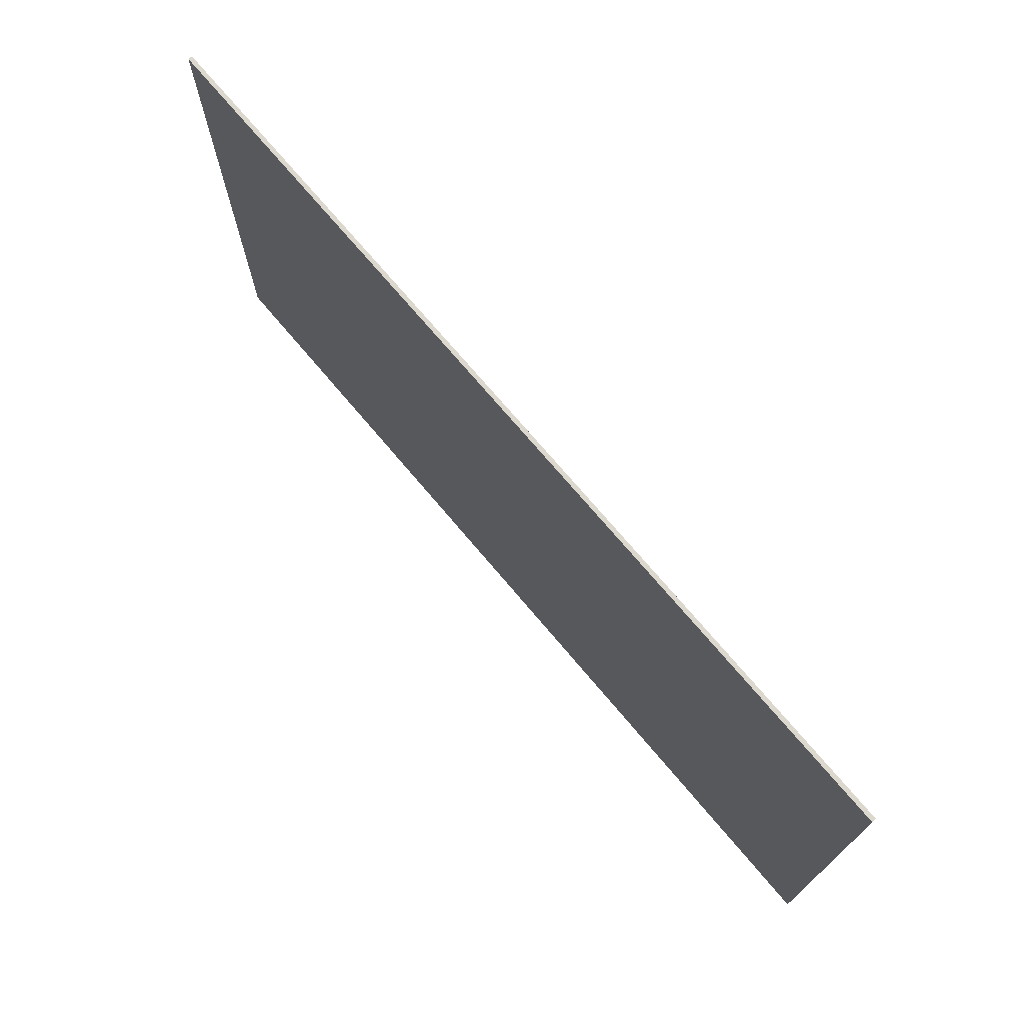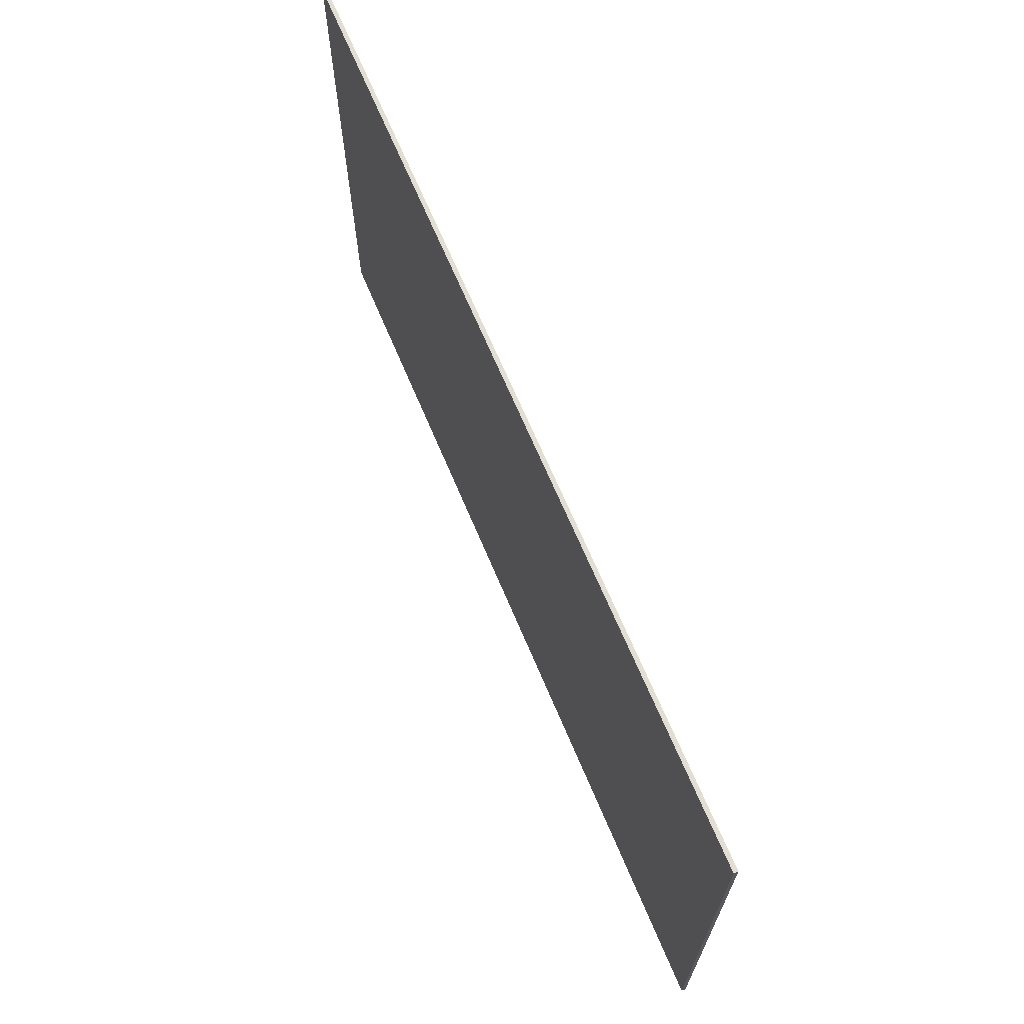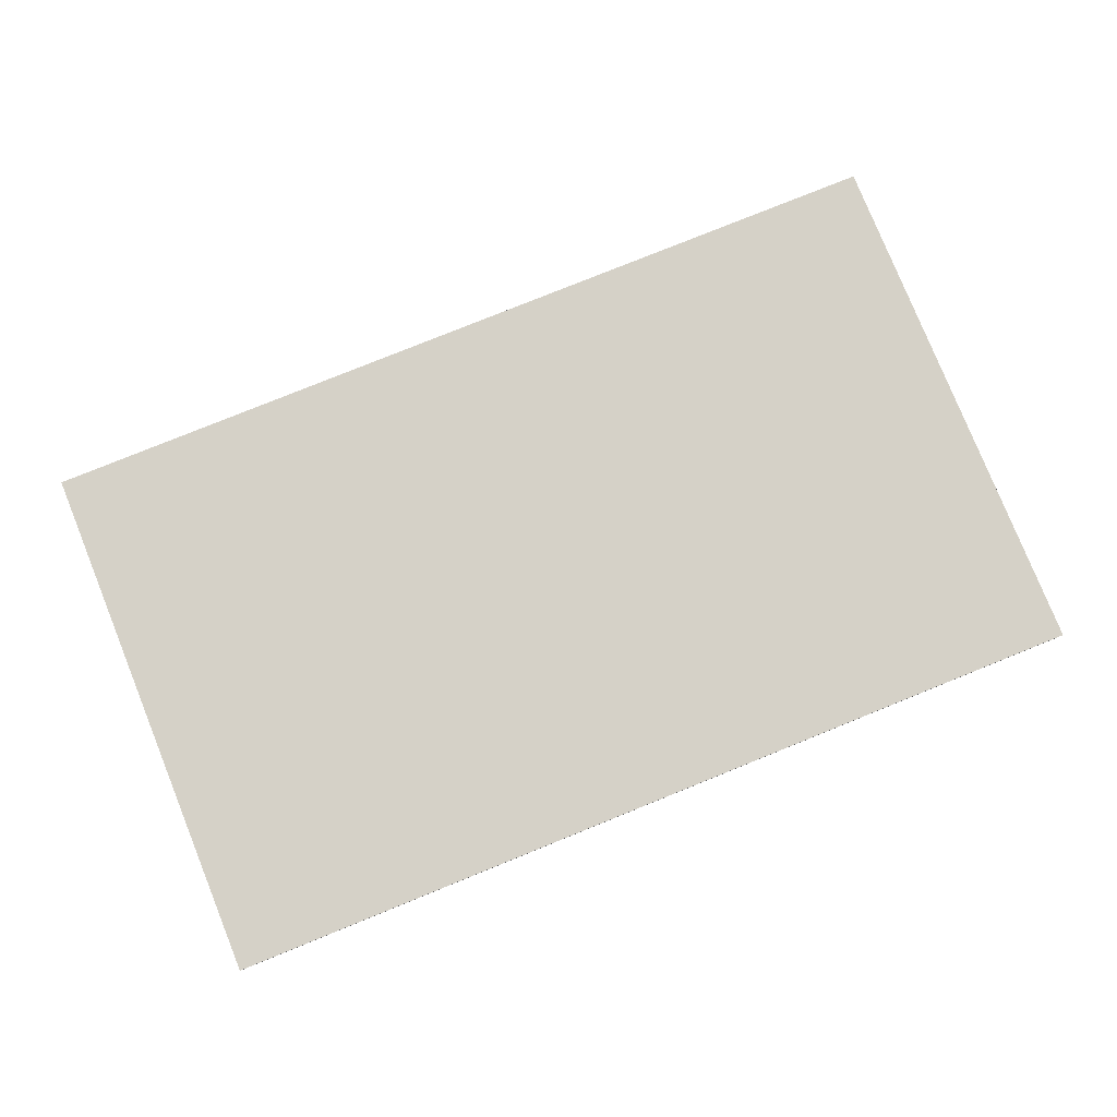
<metadata>
{"format":"obj","ext":"obj","renderer":"f3d","projection":"perspective","resolution":1024,"background":"white","views":[{"elev":72.4,"azim":49.9,"up":"+Z"},{"elev":67.5,"azim":67.2,"up":"+Z"},{"elev":79.2,"azim":-22.0,"up":"+Y"}]}
</metadata>
<code>
v -0.55 -0.0125 0.51
v -0.55 -0.0125 0.54
v -0.6205 -0.0125 0.5354
v -0.6166 -0.0125 0.5056
v -0.6166 -0.0125 0.5056
v -0.6205 -0.0125 0.5354
v -0.6898 -0.0125 0.5216
v -0.682 -0.0125 0.4926
v -0.682 -0.0125 0.4926
v -0.6898 -0.0125 0.5216
v -0.7567 -0.0125 0.4989
v -0.7452 -0.0125 0.4712
v -0.7452 -0.0125 0.4712
v -0.7567 -0.0125 0.4989
v -0.82 -0.0125 0.4676
v -0.805 -0.0125 0.4417
v -0.805 -0.0125 0.4417
v -0.82 -0.0125 0.4676
v -0.8788 -0.0125 0.4284
v -0.8605 -0.0125 0.4046
v -0.8605 -0.0125 0.4046
v -0.8788 -0.0125 0.4284
v -0.9318 -0.0125 0.3818
v -0.9106 -0.0125 0.3606
v -0.9106 -0.0125 0.3606
v -0.9318 -0.0125 0.3818
v -0.9784 -0.0125 0.3288
v -0.9546 -0.0125 0.3105
v -0.9546 -0.0125 0.3105
v -0.9784 -0.0125 0.3288
v -1.018 -0.0125 0.27
v -0.9917 -0.0125 0.255
v -0.9917 -0.0125 0.255
v -1.018 -0.0125 0.27
v -1.049 -0.0125 0.2067
v -1.021 -0.0125 0.1952
v -1.021 -0.0125 0.1952
v -1.049 -0.0125 0.2067
v -1.072 -0.0125 0.1398
v -1.043 -0.0125 0.132
v -1.043 -0.0125 0.132
v -1.072 -0.0125 0.1398
v -1.085 -0.0125 0.07047
v -1.056 -0.0125 0.06656
v -1.056 -0.0125 0.06656
v -1.085 -0.0125 0.07047
v -1.09 -0.0125 0
v -1.06 -0.0125 0
v -1.06 -0.0125 0
v -1.09 -0.0125 0
v -1.085 -0.0125 -0.07047
v -1.056 -0.0125 -0.06656
v -1.056 -0.0125 -0.06656
v -1.085 -0.0125 -0.07047
v -1.072 -0.0125 -0.1398
v -1.043 -0.0125 -0.132
v -1.043 -0.0125 -0.132
v -1.072 -0.0125 -0.1398
v -1.049 -0.0125 -0.2067
v -1.021 -0.0125 -0.1952
v -1.021 -0.0125 -0.1952
v -1.049 -0.0125 -0.2067
v -1.018 -0.0125 -0.27
v -0.9917 -0.0125 -0.255
v -0.9917 -0.0125 -0.255
v -1.018 -0.0125 -0.27
v -0.9784 -0.0125 -0.3288
v -0.9546 -0.0125 -0.3105
v -0.9546 -0.0125 -0.3105
v -0.9784 -0.0125 -0.3288
v -0.9318 -0.0125 -0.3818
v -0.9106 -0.0125 -0.3606
v -0.9106 -0.0125 -0.3606
v -0.9318 -0.0125 -0.3818
v -0.8788 -0.0125 -0.4284
v -0.8605 -0.0125 -0.4046
v -0.8605 -0.0125 -0.4046
v -0.8788 -0.0125 -0.4284
v -0.82 -0.0125 -0.4676
v -0.805 -0.0125 -0.4417
v -0.805 -0.0125 -0.4417
v -0.82 -0.0125 -0.4676
v -0.7567 -0.0125 -0.4989
v -0.7452 -0.0125 -0.4712
v -0.7452 -0.0125 -0.4712
v -0.7567 -0.0125 -0.4989
v -0.6898 -0.0125 -0.5216
v -0.682 -0.0125 -0.4926
v -0.682 -0.0125 -0.4926
v -0.6898 -0.0125 -0.5216
v -0.6205 -0.0125 -0.5354
v -0.6166 -0.0125 -0.5056
v -0.6166 -0.0125 -0.5056
v -0.6205 -0.0125 -0.5354
v -0.55 -0.0125 -0.54
v -0.55 -0.0125 -0.51
v -0.55 -0.0125 0.51
v -0.9106 -0.0125 0.3606
v -1.06 -0.0125 0
v -1.06 -0.0125 0
v -0.9106 -0.0125 -0.3606
v -0.55 -0.0125 -0.51
v 0.55 -0.0125 -0.51
v 0.9106 -0.0125 -0.3606
v 1.06 -0.0125 0
v 1.06 -0.0125 0
v 0.9106 -0.0125 0.3606
v 0.55 -0.0125 0.51
v -1.09 -0.0125 0.54
v -0.9318 -0.0125 0.3818
v -0.55 -0.0125 0.54
v -1.09 -0.0125 0.54
v -1.09 -0.0125 0
v -0.9318 -0.0125 0.3818
v -1.09 -0.0125 -0.54
v -0.9318 -0.0125 -0.3818
v -1.09 -0.0125 0
v -1.09 -0.0125 -0.54
v -0.55 -0.0125 -0.54
v -0.9318 -0.0125 -0.3818
v 1.09 -0.0125 -0.54
v 0.9318 -0.0125 -0.3818
v 0.55 -0.0125 -0.54
v 1.09 -0.0125 -0.54
v 1.09 -0.0125 0
v 0.9318 -0.0125 -0.3818
v 1.09 -0.0125 0.54
v 0.9318 -0.0125 0.3818
v 1.09 -0.0125 0
v 1.09 -0.0125 0.54
v 0.55 -0.0125 0.54
v 0.9318 -0.0125 0.3818
v 0.55 -0.0125 -0.51
v 0.55 -0.0125 -0.54
v 0.6205 -0.0125 -0.5354
v 0.6166 -0.0125 -0.5056
v 0.6166 -0.0125 -0.5056
v 0.6205 -0.0125 -0.5354
v 0.6898 -0.0125 -0.5216
v 0.682 -0.0125 -0.4926
v 0.682 -0.0125 -0.4926
v 0.6898 -0.0125 -0.5216
v 0.7567 -0.0125 -0.4989
v 0.7452 -0.0125 -0.4712
v 0.7452 -0.0125 -0.4712
v 0.7567 -0.0125 -0.4989
v 0.82 -0.0125 -0.4676
v 0.805 -0.0125 -0.4417
v 0.805 -0.0125 -0.4417
v 0.82 -0.0125 -0.4676
v 0.8788 -0.0125 -0.4284
v 0.8605 -0.0125 -0.4046
v 0.8605 -0.0125 -0.4046
v 0.8788 -0.0125 -0.4284
v 0.9318 -0.0125 -0.3818
v 0.9106 -0.0125 -0.3606
v 0.9106 -0.0125 -0.3606
v 0.9318 -0.0125 -0.3818
v 0.9784 -0.0125 -0.3288
v 0.9546 -0.0125 -0.3105
v 0.9546 -0.0125 -0.3105
v 0.9784 -0.0125 -0.3288
v 1.018 -0.0125 -0.27
v 0.9917 -0.0125 -0.255
v 0.9917 -0.0125 -0.255
v 1.018 -0.0125 -0.27
v 1.049 -0.0125 -0.2067
v 1.021 -0.0125 -0.1952
v 1.021 -0.0125 -0.1952
v 1.049 -0.0125 -0.2067
v 1.072 -0.0125 -0.1398
v 1.043 -0.0125 -0.132
v 1.043 -0.0125 -0.132
v 1.072 -0.0125 -0.1398
v 1.085 -0.0125 -0.07047
v 1.056 -0.0125 -0.06656
v 1.056 -0.0125 -0.06656
v 1.085 -0.0125 -0.07047
v 1.09 -0.0125 0
v 1.06 -0.0125 0
v 1.06 -0.0125 0
v 1.09 -0.0125 0
v 1.085 -0.0125 0.07047
v 1.056 -0.0125 0.06656
v 1.056 -0.0125 0.06656
v 1.085 -0.0125 0.07047
v 1.072 -0.0125 0.1398
v 1.043 -0.0125 0.132
v 1.043 -0.0125 0.132
v 1.072 -0.0125 0.1398
v 1.049 -0.0125 0.2067
v 1.021 -0.0125 0.1952
v 1.021 -0.0125 0.1952
v 1.049 -0.0125 0.2067
v 1.018 -0.0125 0.27
v 0.9917 -0.0125 0.255
v 0.9917 -0.0125 0.255
v 1.018 -0.0125 0.27
v 0.9784 -0.0125 0.3288
v 0.9546 -0.0125 0.3105
v 0.9546 -0.0125 0.3105
v 0.9784 -0.0125 0.3288
v 0.9318 -0.0125 0.3818
v 0.9106 -0.0125 0.3606
v 0.9106 -0.0125 0.3606
v 0.9318 -0.0125 0.3818
v 0.8788 -0.0125 0.4284
v 0.8605 -0.0125 0.4046
v 0.8605 -0.0125 0.4046
v 0.8788 -0.0125 0.4284
v 0.82 -0.0125 0.4676
v 0.805 -0.0125 0.4417
v 0.805 -0.0125 0.4417
v 0.82 -0.0125 0.4676
v 0.7567 -0.0125 0.4989
v 0.7452 -0.0125 0.4712
v 0.7452 -0.0125 0.4712
v 0.7567 -0.0125 0.4989
v 0.6898 -0.0125 0.5216
v 0.682 -0.0125 0.4926
v 0.682 -0.0125 0.4926
v 0.6898 -0.0125 0.5216
v 0.6205 -0.0125 0.5354
v 0.6166 -0.0125 0.5056
v 0.6166 -0.0125 0.5056
v 0.6205 -0.0125 0.5354
v 0.55 -0.0125 0.54
v 0.55 -0.0125 0.51
v -0.55 -0.0125 0.51
v 0.55 -0.0125 0.51
v 0.55 -0.0125 0.54
v -0.55 -0.0125 0.54
v -0.29 -0.0125 0.395
v 0.27 -0.0125 0.395
v 0.55 -0.0125 0.51
v -0.55 -0.0125 0.51
v -0.55 -0.0125 -0.51
v 0.55 -0.0125 -0.51
v 0.31 -0.0125 -0.395
v -0.045 -0.0125 -0.395
v 0.56 -0.0125 -0.265
v 0.65 -0.0125 -0.265
v 1.06 -0.0125 0
v 0.56 -0.0125 0.395
v -0.29 -0.0125 0.165
v -0.16 -0.0125 0.165
v -0.16 -0.0125 0.215
v -0.29 -0.0125 0.395
v -0.52 -0.0125 -0.265
v -0.37 -0.0125 -0.265
v -0.37 -0.0125 0.395
v -0.52 -0.0125 0.165
v -0.29 -0.0125 0.395
v -0.37 -0.0125 0.395
v -0.37 -0.0125 -0.265
v -0.29 -0.0125 0.165
v -0.29 -0.0125 0.165
v -0.37 -0.0125 -0.265
v -0.28 -0.0125 -0.265
v -0.16 -0.0125 0.165
v -0.16 -0.0125 0.165
v -0.28 -0.0125 -0.265
v -0.28 -0.0125 -0.395
v -0.22 -0.0125 -0.395
v -0.22 -0.0125 -0.395
v 0.09 -0.0125 0.225
v 0.09 -0.0125 0.265
v -0.16 -0.0125 0.165
v -0.16 -0.0125 0.165
v 0.09 -0.0125 0.265
v -0.11 -0.0125 0.265
v -0.16 -0.0125 0.215
v -0.52 -0.0125 0.165
v -0.63 -0.0125 0.165
v -0.62 -0.0125 -0.265
v -0.52 -0.0125 -0.265
v -0.62 -0.0125 -0.395
v -0.28 -0.0125 -0.395
v -0.52 -0.0125 -0.265
v -0.62 -0.0125 -0.265
v -0.63 -0.0125 0.165
v -0.52 -0.0125 0.165
v -0.52 -0.0125 0.285
v -0.63 -0.0125 0.285
v -0.11 -0.0125 0.265
v 0.09 -0.0125 0.265
v 0.27 -0.0125 0.395
v -0.29 -0.0125 0.395
v -0.05 -0.0125 -0.395
v 0.27 -0.0125 0.265
v 0.09 -0.0125 0.225
v -0.22 -0.0125 -0.395
v 0.31 -0.0125 -0.395
v 0.31 -0.0125 -0.265
v 0.27 -0.0125 0.265
v -0.05 -0.0125 -0.395
v -0.55 -0.0125 -0.54
v 0.55 -0.0125 -0.54
v 0.55 -0.0125 -0.51
v -0.55 -0.0125 -0.51
v -1.375 -0.0125 -0.82
v 1.375 -0.0125 -0.82
v 0.55 -0.0125 -0.54
v -0.55 -0.0125 -0.54
v -0.55 -0.0125 0.54
v 0.55 -0.0125 0.54
v 1.375 -0.0125 0.82
v -1.375 -0.0125 0.82
v -1.375 -0.0125 -0.82
v -1.09 -0.0125 -0.54
v -1.09 -0.0125 0
v -1.375 -0.0125 0.82
v 1.375 -0.0125 0.82
v 1.09 -0.0125 0.54
v 1.09 -0.0125 0
v 1.375 -0.0125 -0.82
v -0.16 -0.0125 0.215
v -0.16 -0.0125 0.265
v -0.29 -0.0125 0.395
v -0.29 -0.0125 0.395
v -0.16 -0.0125 0.265
v -0.11 -0.0125 0.265
v -0.16 -0.0125 0.265
v -0.1454 -0.0125 0.2504
v -0.11 -0.0125 0.265
v -0.16 -0.0125 0.265
v -0.16 -0.0125 0.215
v -0.1454 -0.0125 0.2504
v -0.52 -0.0125 0.285
v -0.5522 -0.0125 0.3172
v -0.63 -0.0125 0.285
v -0.52 -0.0125 0.285
v -0.52 -0.0125 0.395
v -0.5522 -0.0125 0.3172
v -0.63 -0.0125 0.285
v -0.5522 -0.0125 0.3172
v -0.52 -0.0125 0.395
v 0.41 -0.0125 0.285
v 0.3778 -0.0125 0.3172
v 0.3 -0.0125 0.285
v 0.41 -0.0125 0.285
v 0.41 -0.0125 0.395
v 0.3778 -0.0125 0.3172
v 0.3 -0.0125 0.285
v 0.3778 -0.0125 0.3172
v 0.41 -0.0125 0.395
v -0.11 -0.0125 0.265
v -0.1454 -0.0125 0.2504
v -0.16 -0.0125 0.215
v -0.37 -0.0125 0.395
v -0.52 -0.0125 0.395
v -0.52 -0.0125 0.285
v -0.52 -0.0125 0.285
v -0.52 -0.0125 0.165
v -0.37 -0.0125 0.395
v -0.37 -0.0125 -0.265
v -0.28 -0.0125 -0.395
v -0.28 -0.0125 -0.265
v -0.37 -0.0125 -0.265
v -0.52 -0.0125 -0.265
v -0.28 -0.0125 -0.395
v 0.41 -0.0125 -0.265
v 0.56 -0.0125 -0.265
v 0.56 -0.0125 0.395
v 0.41 -0.0125 0.165
v 0.41 -0.0125 0.165
v 0.3 -0.0125 0.165
v 0.31 -0.0125 -0.265
v 0.41 -0.0125 -0.265
v 0.31 -0.0125 -0.395
v 0.65 -0.0125 -0.395
v 0.65 -0.0125 -0.265
v 0.56 -0.0125 -0.265
v 0.3 -0.0125 0.165
v 0.41 -0.0125 0.165
v 0.41 -0.0125 0.285
v 0.3 -0.0125 0.285
v 0.31 -0.0125 -0.265
v 0.31 -0.0125 -0.395
v 0.41 -0.0125 -0.265
v 0.41 -0.0125 -0.265
v 0.31 -0.0125 -0.395
v 0.56 -0.0125 -0.265
v 0.56 -0.0125 0.395
v 0.41 -0.0125 0.395
v 0.41 -0.0125 0.285
v 0.41 -0.0125 0.285
v 0.41 -0.0125 0.165
v 0.56 -0.0125 0.395
v 0.55 -0.0125 0.51
v 0.41 -0.0125 0.395
v 0.56 -0.0125 0.395
v 0.56 -0.0125 0.395
v 1.06 -0.0125 0
v 0.55 -0.0125 0.51
v 0.27 -0.0125 0.395
v 0.41 -0.0125 0.395
v 0.55 -0.0125 0.51
v 0.3 -0.0125 0.285
v 0.41 -0.0125 0.395
v 0.27 -0.0125 0.395
v 0.3 -0.0125 0.285
v 0.27 -0.0125 0.395
v 0.27 -0.0125 0.265
v 0.3 -0.0125 0.165
v 0.31 -0.0125 -0.265
v 0.3 -0.0125 0.165
v 0.27 -0.0125 0.265
v 0.65 -0.0125 -0.265
v 0.65 -0.0125 -0.395
v 1.06 -0.0125 0
v 1.06 -0.0125 0
v 0.65 -0.0125 -0.395
v 0.55 -0.0125 -0.51
v 0.55 -0.0125 -0.51
v 0.65 -0.0125 -0.395
v 0.31 -0.0125 -0.395
v -0.28 -0.0125 -0.395
v -0.62 -0.0125 -0.395
v -0.55 -0.0125 -0.51
v -0.55 -0.0125 -0.51
v -0.22 -0.0125 -0.395
v -0.28 -0.0125 -0.395
v -0.045 -0.0125 -0.395
v -0.22 -0.0125 -0.395
v -0.55 -0.0125 -0.51
v -1.375 -0.0125 0.82
v -1.09 -0.0125 0.54
v -0.55 -0.0125 0.54
v 0.55 -0.0125 0.54
v 1.09 -0.0125 0.54
v 1.375 -0.0125 0.82
v 0.55 -0.0125 -0.54
v 1.375 -0.0125 -0.82
v 1.09 -0.0125 -0.54
v 1.09 -0.0125 -0.54
v 1.375 -0.0125 -0.82
v 1.09 -0.0125 0
v -1.375 -0.0125 -0.82
v -0.55 -0.0125 -0.54
v -1.09 -0.0125 -0.54
v -1.09 -0.0125 0
v -1.09 -0.0125 0.54
v -1.375 -0.0125 0.82
v -0.55 -0.0125 -0.51
v -0.62 -0.0125 -0.395
v -1.06 -0.0125 0
v -1.06 -0.0125 0
v -0.62 -0.0125 -0.395
v -0.62 -0.0125 -0.265
v -0.63 -0.0125 0.165
v -0.55 -0.0125 0.51
v -1.06 -0.0125 0
v -0.63 -0.0125 0.285
v -0.52 -0.0125 0.395
v -0.52 -0.0125 0.395
v -0.37 -0.0125 0.395
v -0.55 -0.0125 0.51
v -0.55 -0.0125 0.51
v -0.37 -0.0125 0.395
v -0.29 -0.0125 0.395
v -0.63 -0.0125 0.165
v -0.63 -0.0125 0.285
v -1.06 -0.0125 0
v 0.09 -0.0125 0.265
v 0.09 -0.0125 0.225
v 0.27 -0.0125 0.265
v 0.27 -0.0125 0.395
v 1.375 0 0.82
v 1.375 0 -0.82
v -1.375 0 -0.82
v -1.375 0 0.82
v -1.375 -0.0125 0.82
v 1.375 -0.0125 0.82
v 1.375 0 0.82
v -1.375 0 0.82
v -1.375 -0.0125 -0.82
v -1.375 -0.0125 0.82
v -1.375 0 0.82
v -1.375 0 -0.82
v 1.375 -0.0125 -0.82
v -1.375 -0.0125 -0.82
v -1.375 0 -0.82
v 1.375 0 -0.82
v 1.375 -0.0125 0.82
v 1.375 -0.0125 -0.82
v 1.375 0 -0.82
v 1.375 0 0.82
g mesh55220
f 1 2 3
f 3 4 1
f 5 6 7
f 7 8 5
f 9 10 11
f 11 12 9
f 13 14 15
f 15 16 13
f 17 18 19
f 19 20 17
f 21 22 23
f 23 24 21
f 25 26 27
f 27 28 25
f 29 30 31
f 31 32 29
f 33 34 35
f 35 36 33
f 37 38 39
f 39 40 37
f 41 42 43
f 43 44 41
f 45 46 47
f 47 48 45
f 49 50 51
f 51 52 49
f 53 54 55
f 55 56 53
f 57 58 59
f 59 60 57
f 61 62 63
f 63 64 61
f 65 66 67
f 67 68 65
f 69 70 71
f 71 72 69
f 73 74 75
f 75 76 73
f 77 78 79
f 79 80 77
f 81 82 83
f 83 84 81
f 85 86 87
f 87 88 85
f 89 90 91
f 91 92 89
f 93 94 95
f 95 96 93
g mesh55222
f 97 98 99
g mesh55224
f 100 101 102
g mesh55226
f 103 104 105
g mesh55228
f 106 107 108
g mesh55230
f 109 110 111
f 112 113 114
f 115 116 117
f 118 119 120
g mesh55232
f 121 122 123
f 124 125 126
f 127 128 129
f 130 131 132
g mesh55234
f 133 134 135
f 135 136 133
f 137 138 139
f 139 140 137
f 141 142 143
f 143 144 141
f 145 146 147
f 147 148 145
f 149 150 151
f 151 152 149
f 153 154 155
f 155 156 153
f 157 158 159
f 159 160 157
f 161 162 163
f 163 164 161
f 165 166 167
f 167 168 165
f 169 170 171
f 171 172 169
f 173 174 175
f 175 176 173
f 177 178 179
f 179 180 177
f 181 182 183
f 183 184 181
f 185 186 187
f 187 188 185
f 189 190 191
f 191 192 189
f 193 194 195
f 195 196 193
f 197 198 199
f 199 200 197
f 201 202 203
f 203 204 201
f 205 206 207
f 207 208 205
f 209 210 211
f 211 212 209
f 213 214 215
f 215 216 213
f 217 218 219
f 219 220 217
f 221 222 223
f 223 224 221
f 225 226 227
f 227 228 225
f 229 230 231
f 231 232 229
f 233 234 235
f 235 236 233
f 237 238 239
f 239 240 237
f 241 242 243
f 243 244 241
f 245 246 247
f 247 248 245
f 249 250 251
f 251 252 249
f 253 254 255
f 255 256 253
f 257 258 259
f 259 260 257
f 261 262 263
f 263 264 261
f 265 266 267
f 267 268 265
f 269 270 271
f 271 272 269
f 273 274 275
f 275 276 273
f 277 278 279
f 279 280 277
f 281 282 283
f 283 284 281
f 285 286 287
f 287 288 285
f 289 290 291
f 291 292 289
f 293 294 295
f 295 296 293
f 297 298 299
f 299 300 297
f 301 302 303
f 303 304 301
f 305 306 307
f 307 308 305
f 309 310 311
f 311 312 309
f 313 314 315
f 315 316 313
f 317 318 319
f 320 321 322
g mesh55236
f 323 324 325
f 326 327 328
g mesh55238
f 329 330 331
f 332 333 334
g mesh55240
f 335 336 337
g mesh55242
f 338 339 340
f 341 342 343
g mesh55244
f 344 345 346
g mesh55246
f 347 348 349
f 350 351 352
f 353 354 355
f 356 357 358
f 359 360 361
f 362 363 364
f 364 365 362
f 366 367 368
f 368 369 366
f 370 371 372
f 372 373 370
f 374 375 376
f 376 377 374
f 378 379 380
f 381 382 383
f 384 385 386
f 387 388 389
f 390 391 392
f 393 394 395
f 396 397 398
f 399 400 401
f 402 403 404
f 404 405 402
f 406 407 408
f 409 410 411
f 412 413 414
f 415 416 417
f 418 419 420
f 421 422 423
f 424 425 426
f 427 428 429
f 430 431 432
f 433 434 435
f 436 437 438
f 439 440 441
f 442 443 444
f 445 446 447
f 448 449 450
f 450 451 448
f 452 453 454
f 454 455 452
f 456 457 458
f 459 460 461
f 462 463 464
f 465 466 467
f 467 468 465
g mesh55248
f 469 470 471
f 471 472 469
f 473 474 475
f 475 476 473
f 477 478 479
f 479 480 477
f 481 482 483
f 483 484 481
f 485 486 487
f 487 488 485

</code>
